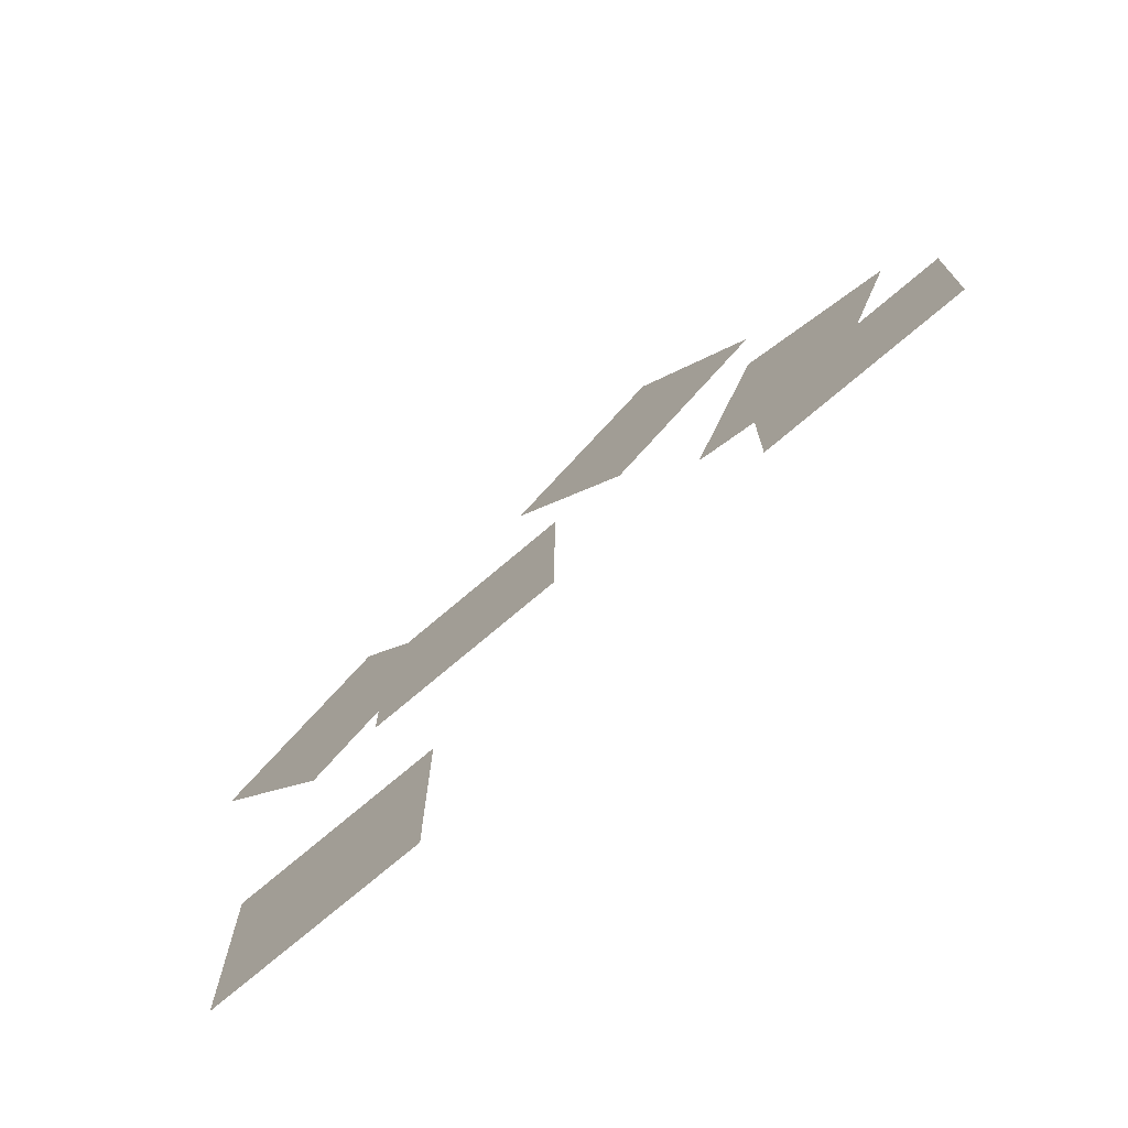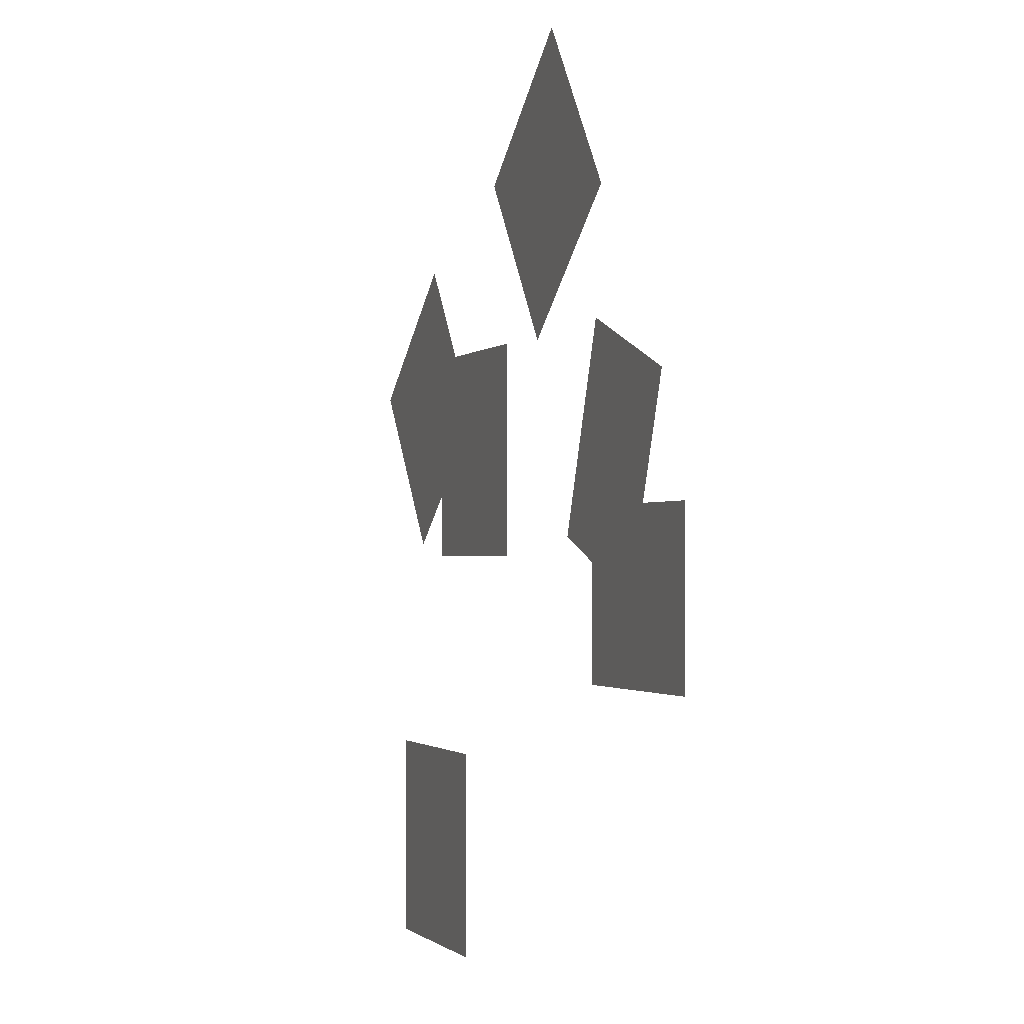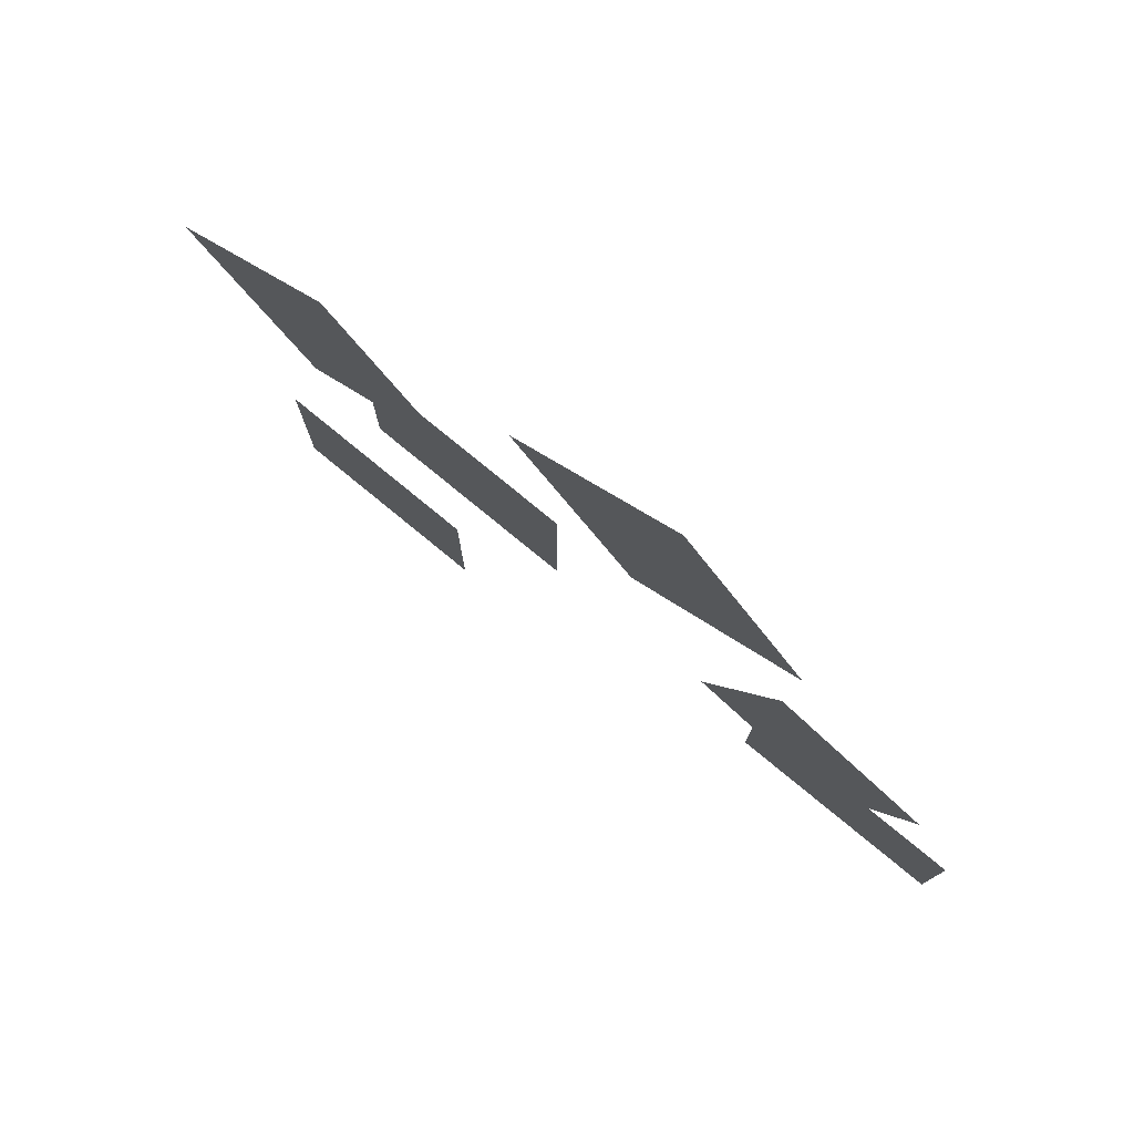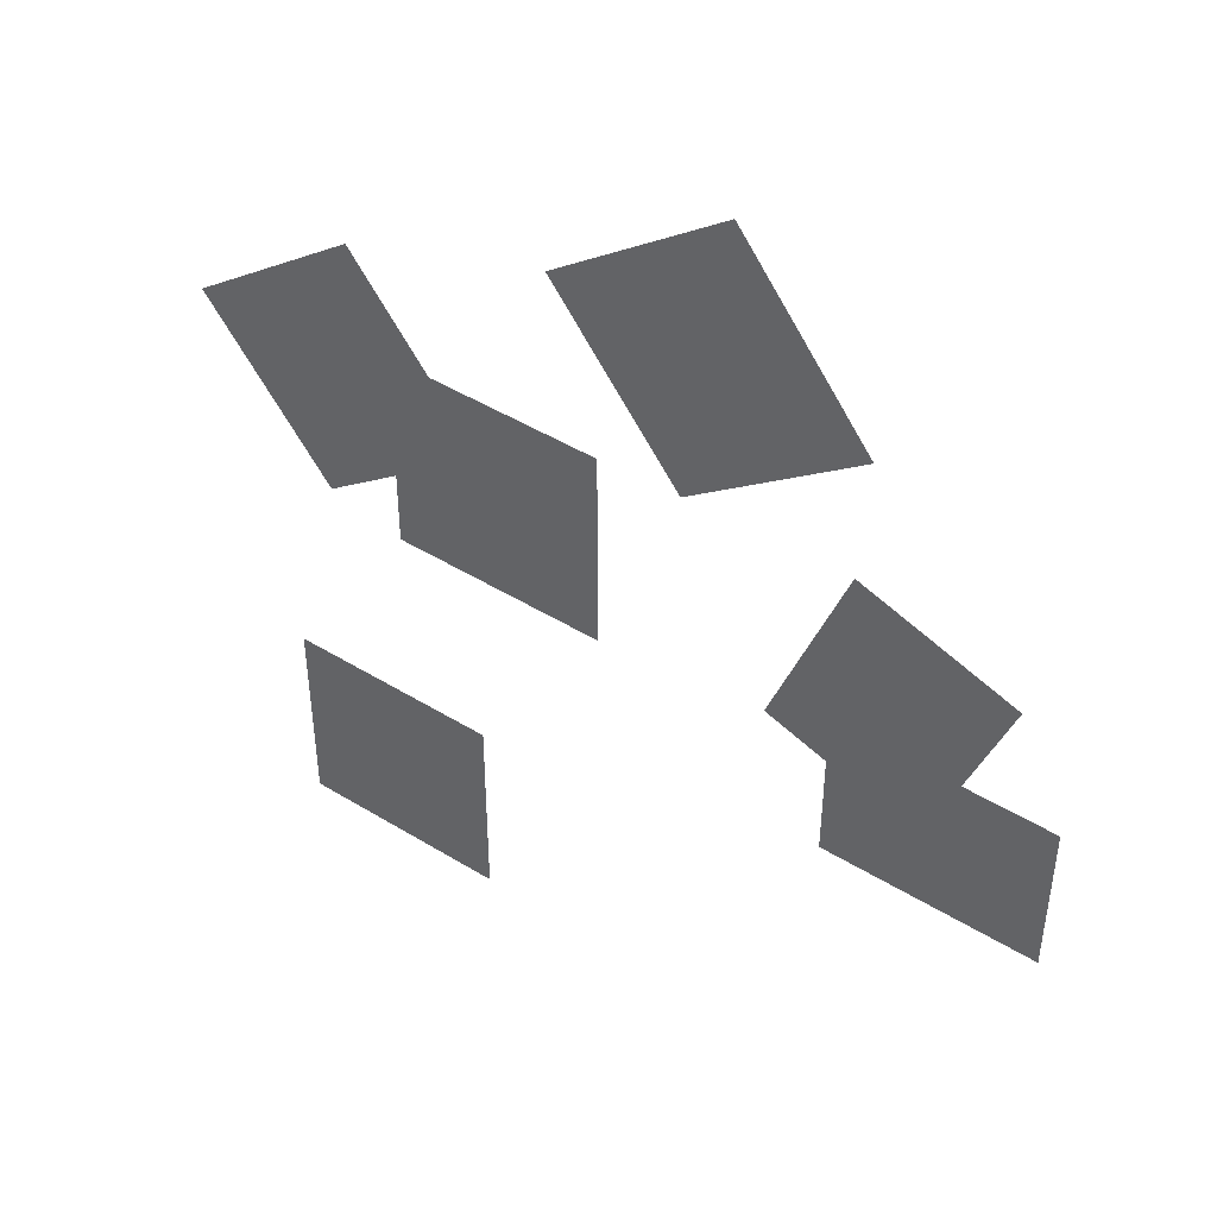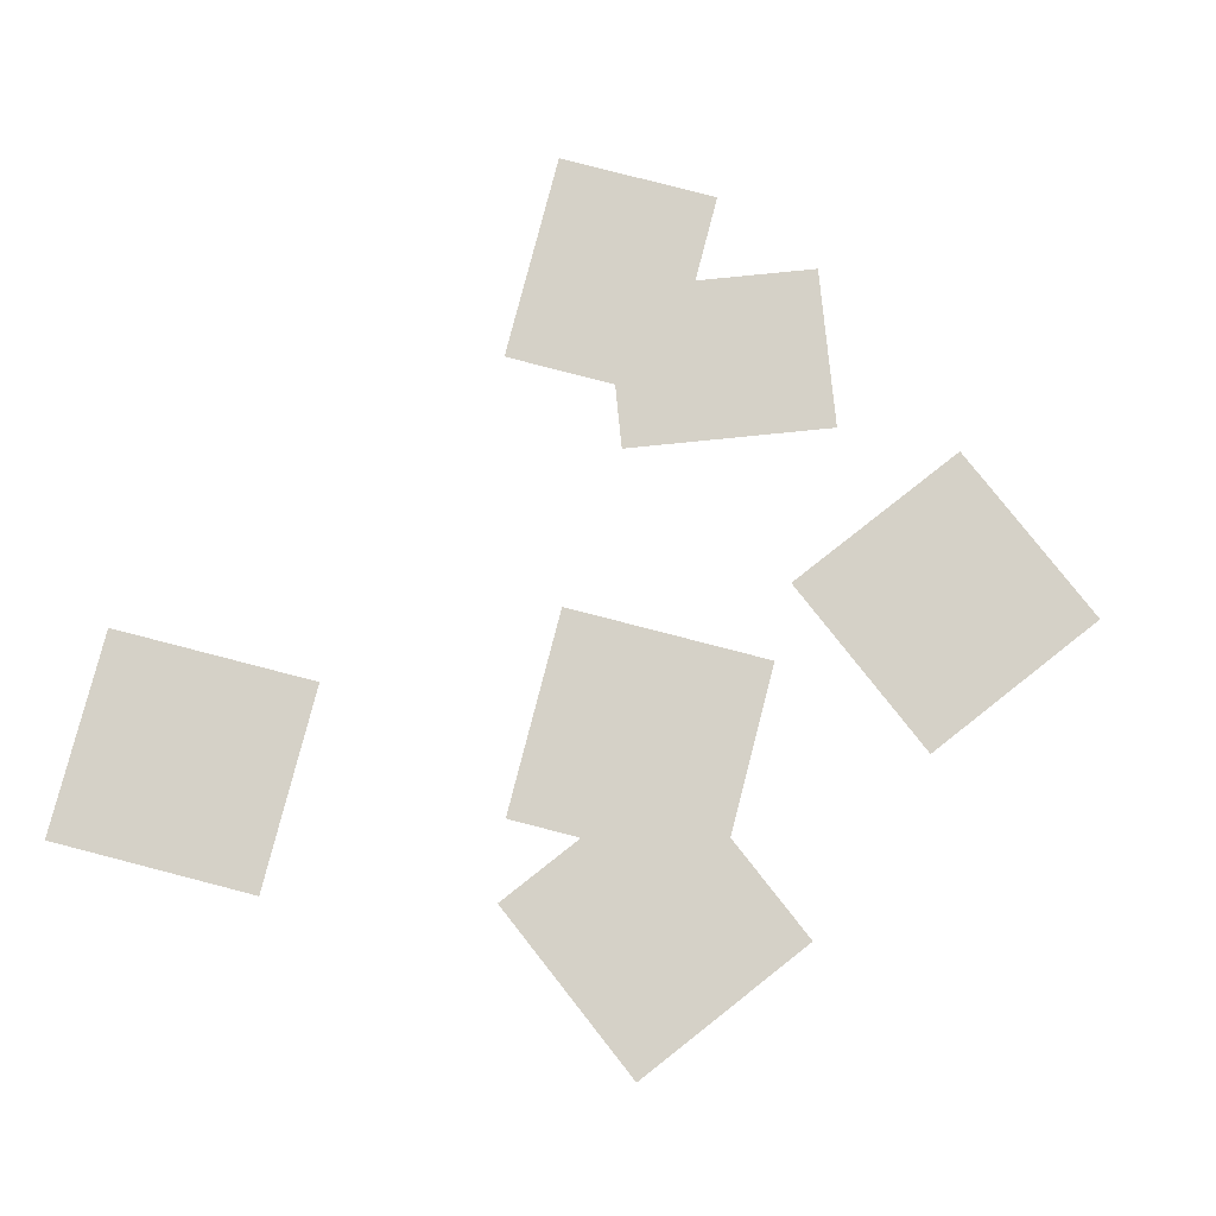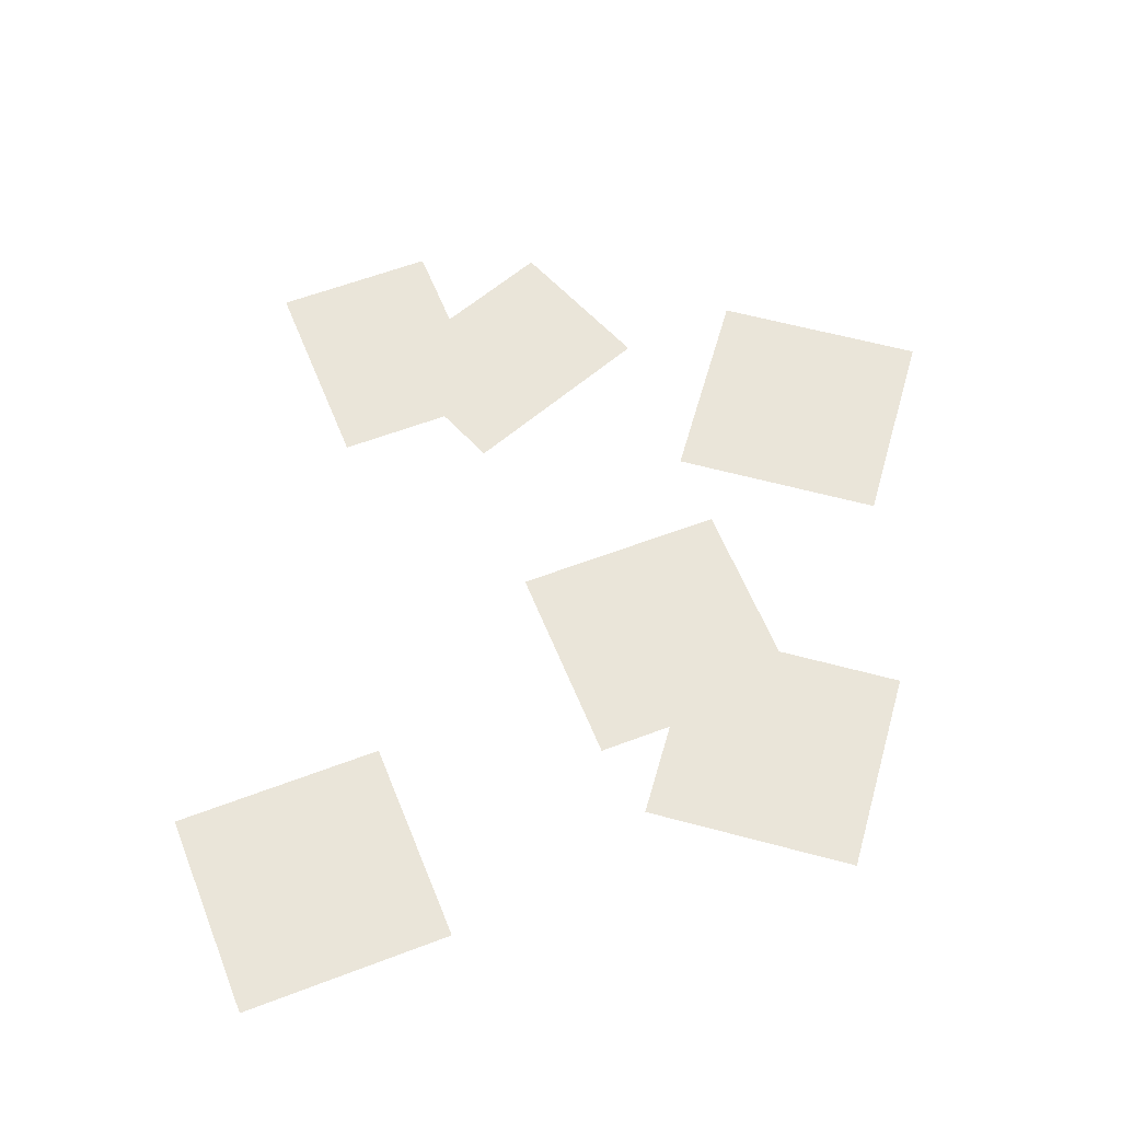
<metadata>
{"format":"obj","ext":"obj","renderer":"f3d","projection":"perspective","resolution":1024,"background":"white","views":[{"elev":-74.6,"azim":40.3,"up":"+Z"},{"elev":-1.2,"azim":70.5,"up":"+Z"},{"elev":79.0,"azim":39.3,"up":"+Z"},{"elev":46.3,"azim":35.1,"up":"+Z"},{"elev":79.6,"azim":-75.5,"up":"+Y"},{"elev":58.4,"azim":-111.6,"up":"+Y"}]}
</metadata>
<code>
o Debris_Papers_1_Plane.001
v -13.69 0.1627 13.69
v 13.69 0.1627 13.69
v -13.69 0.1627 -13.69
v 13.69 0.1627 -13.69
v 43.1 0.488 -7.918
v 70.49 0.488 -7.918
v 43.1 0.488 -28.98
v 70.49 0.488 -28.98
v -40.63 0.732 9.844
v -18.85 0.732 26.45
v -24.02 0.732 -11.94
v -2.243 0.732 4.67
v 35.21 0.3561 -11.52
v 44.69 0.3561 14.18
v 54.98 0.3561 -18.81
v 64.45 0.3561 6.89
v -30.46 0.1627 -40.47
v -3.073 0.1627 -40.47
v -30.46 0.1627 -67.86
v -3.073 0.1627 -67.86
v 7.089 0.732 35.09
v 28.87 0.732 51.69
v 23.69 0.732 13.31
v 45.47 0.732 29.91
f 2 3 1
f 6 7 5
f 10 11 9
f 14 15 13
f 18 19 17
f 22 23 21
f 2 4 3
f 6 8 7
f 10 12 11
f 14 16 15
f 18 20 19
f 22 24 23

</code>
